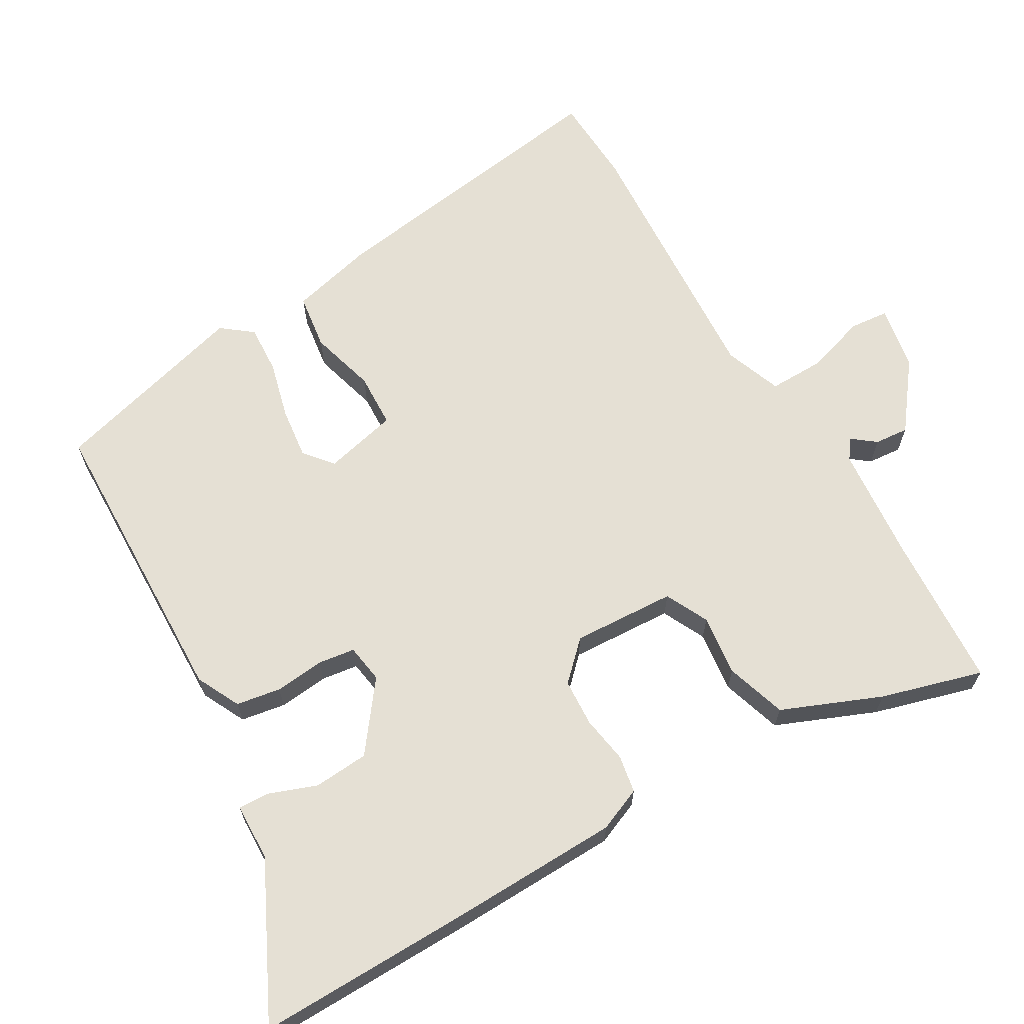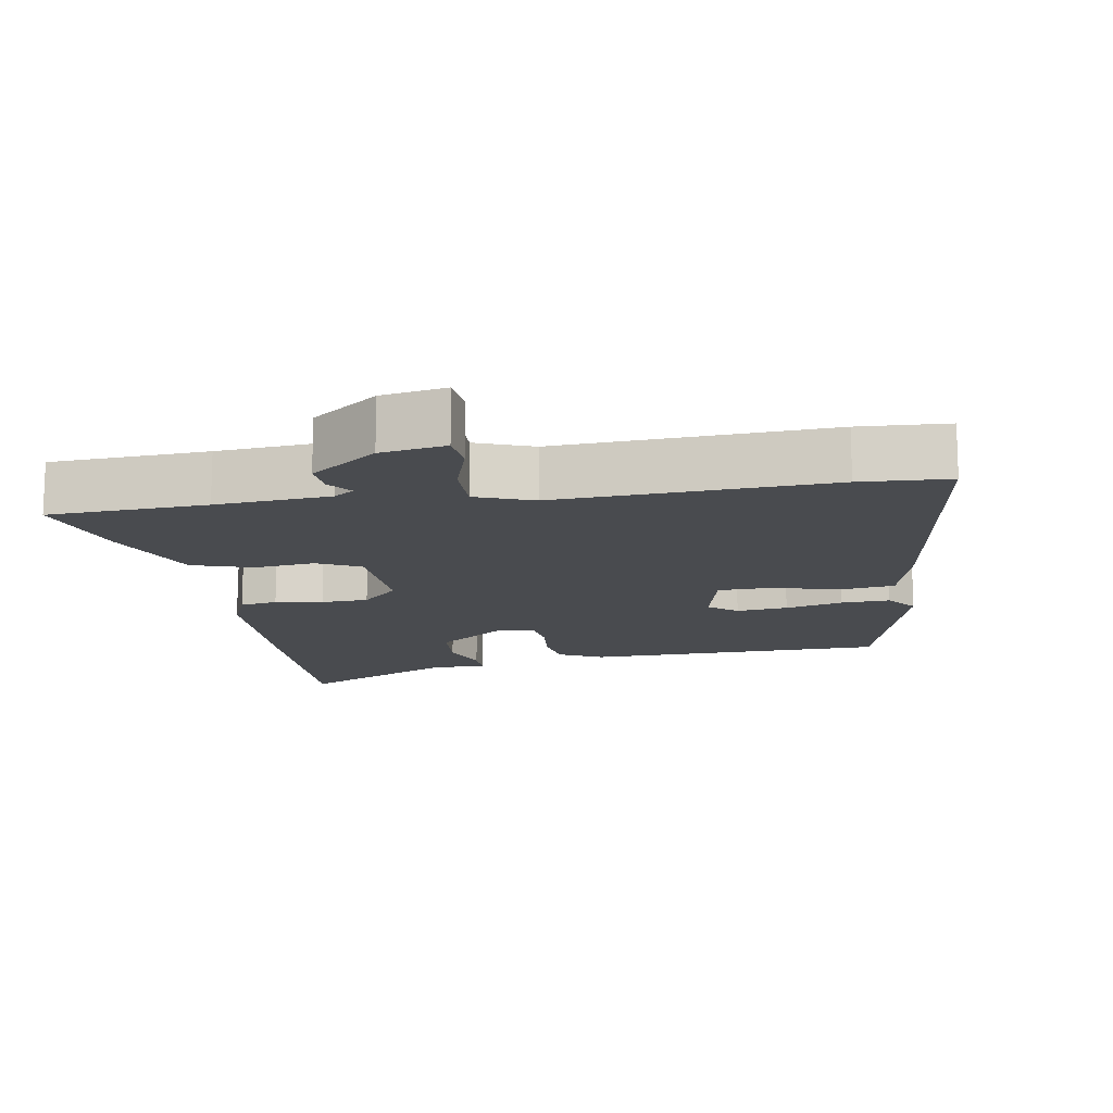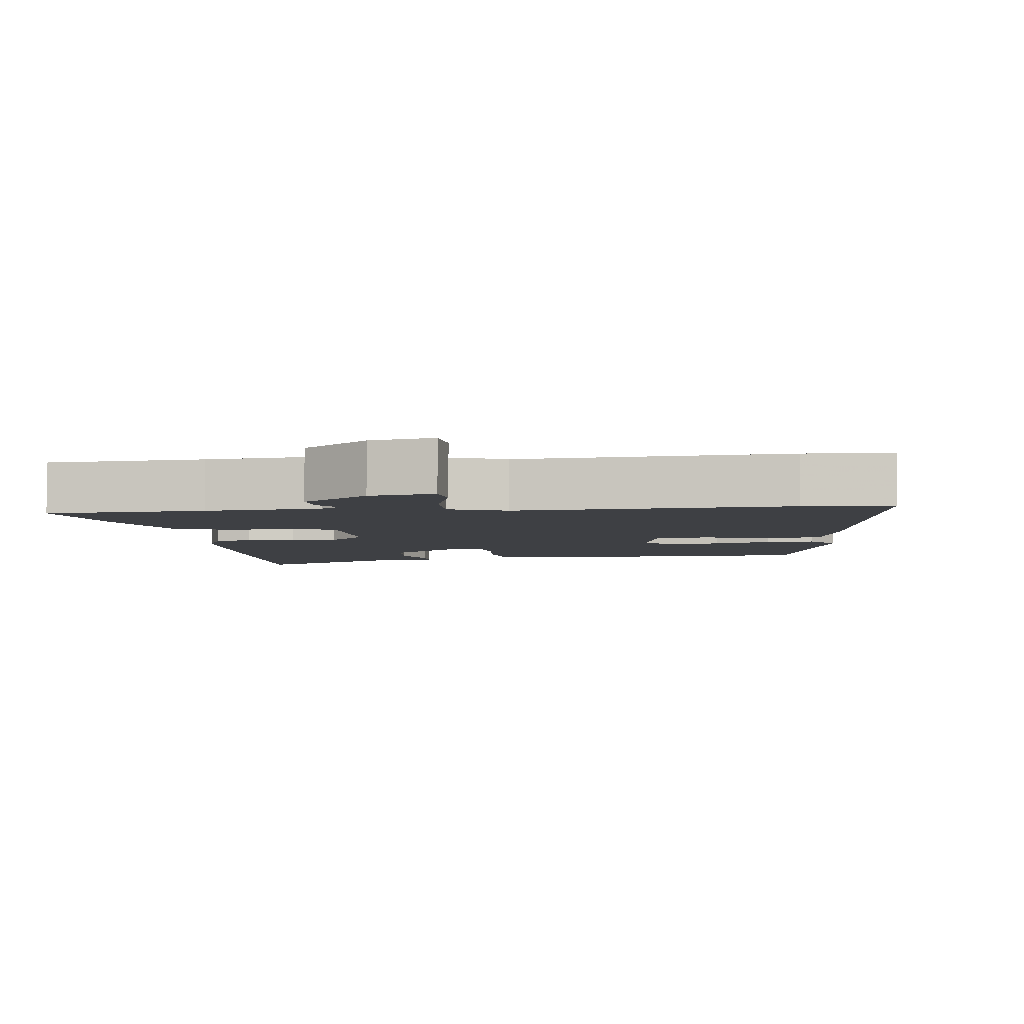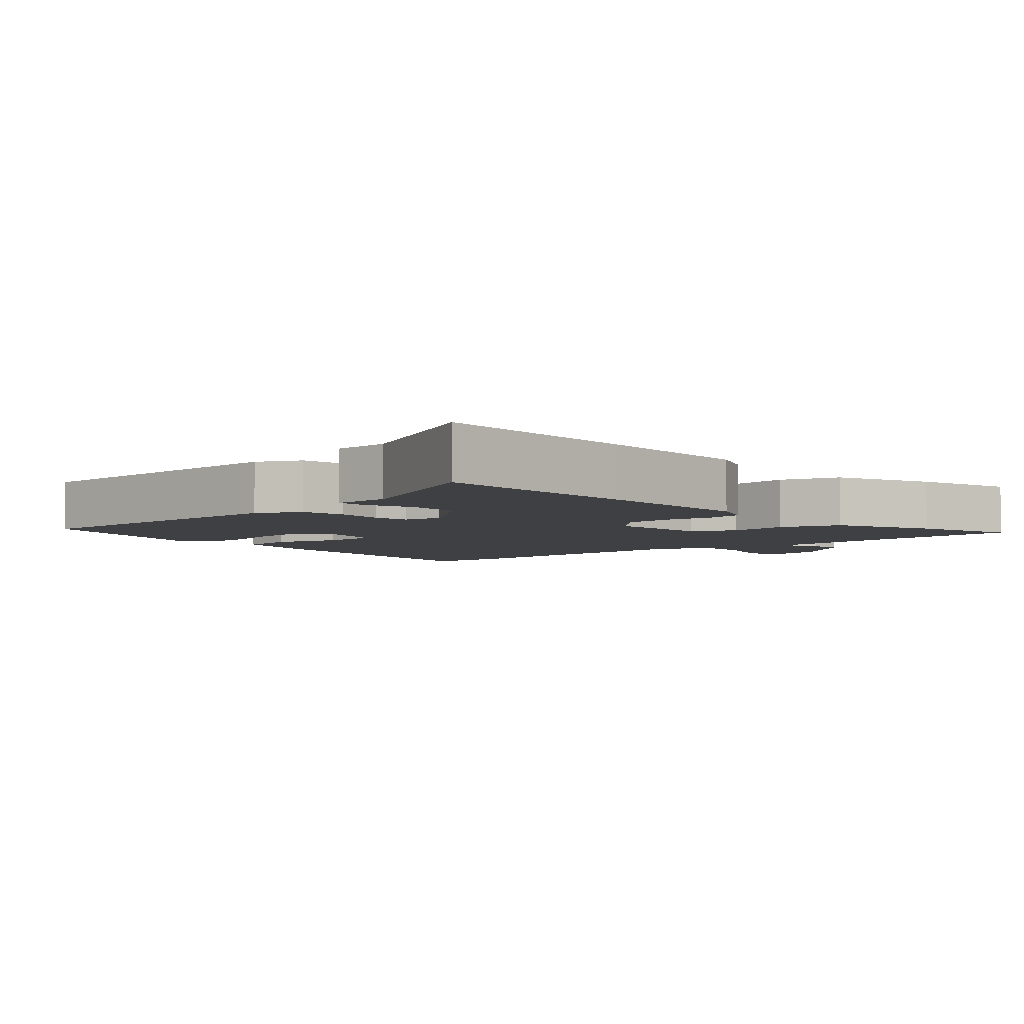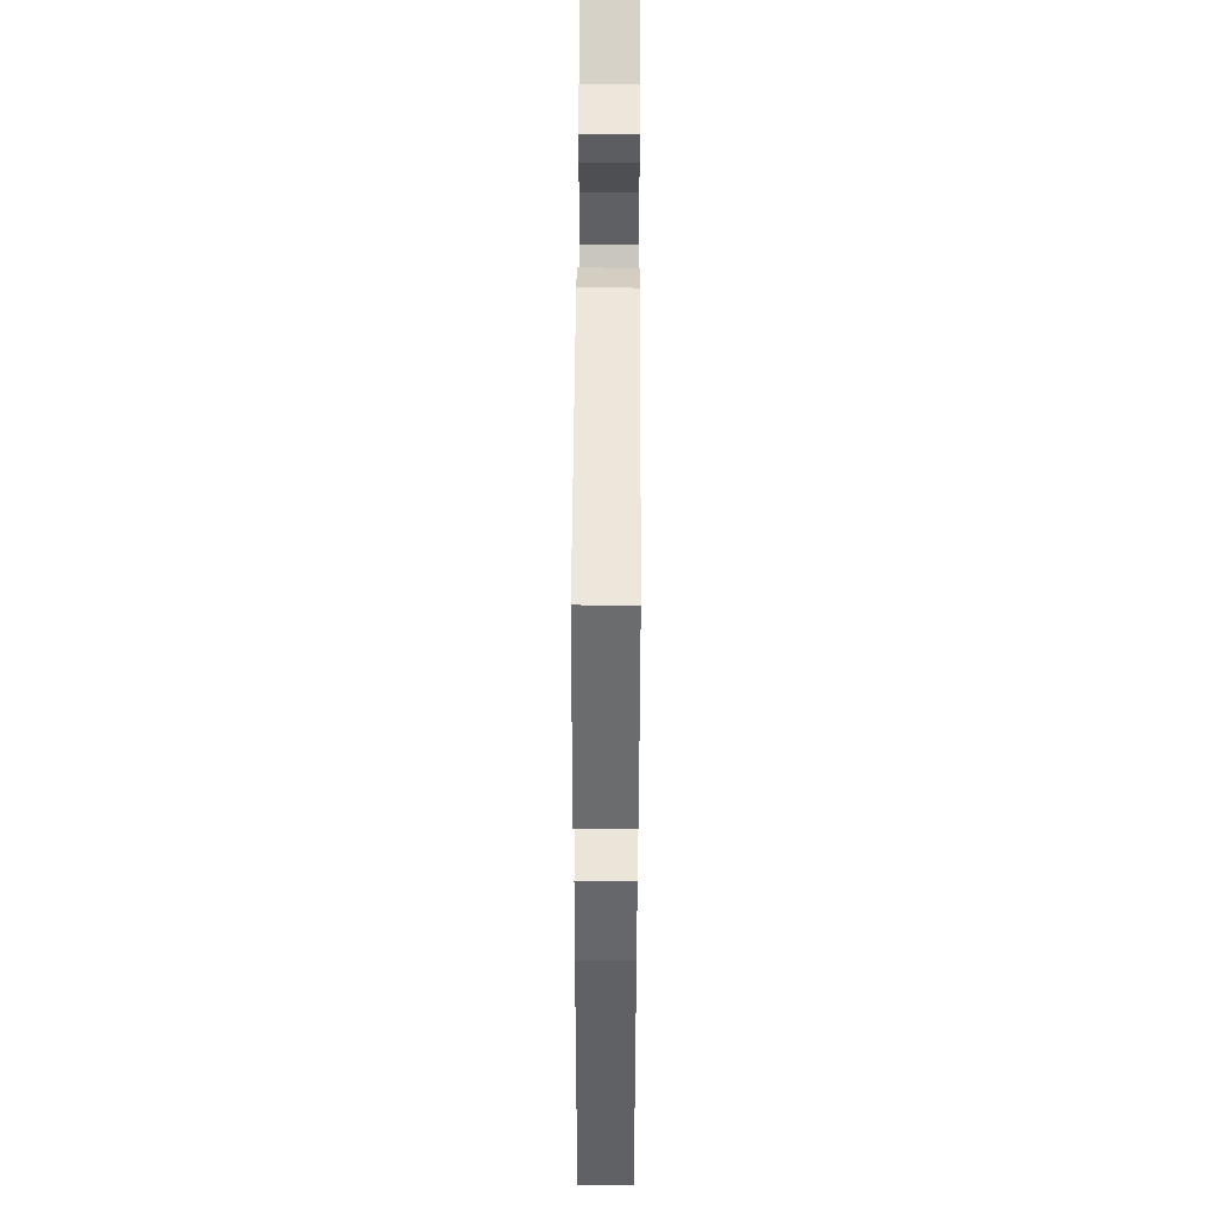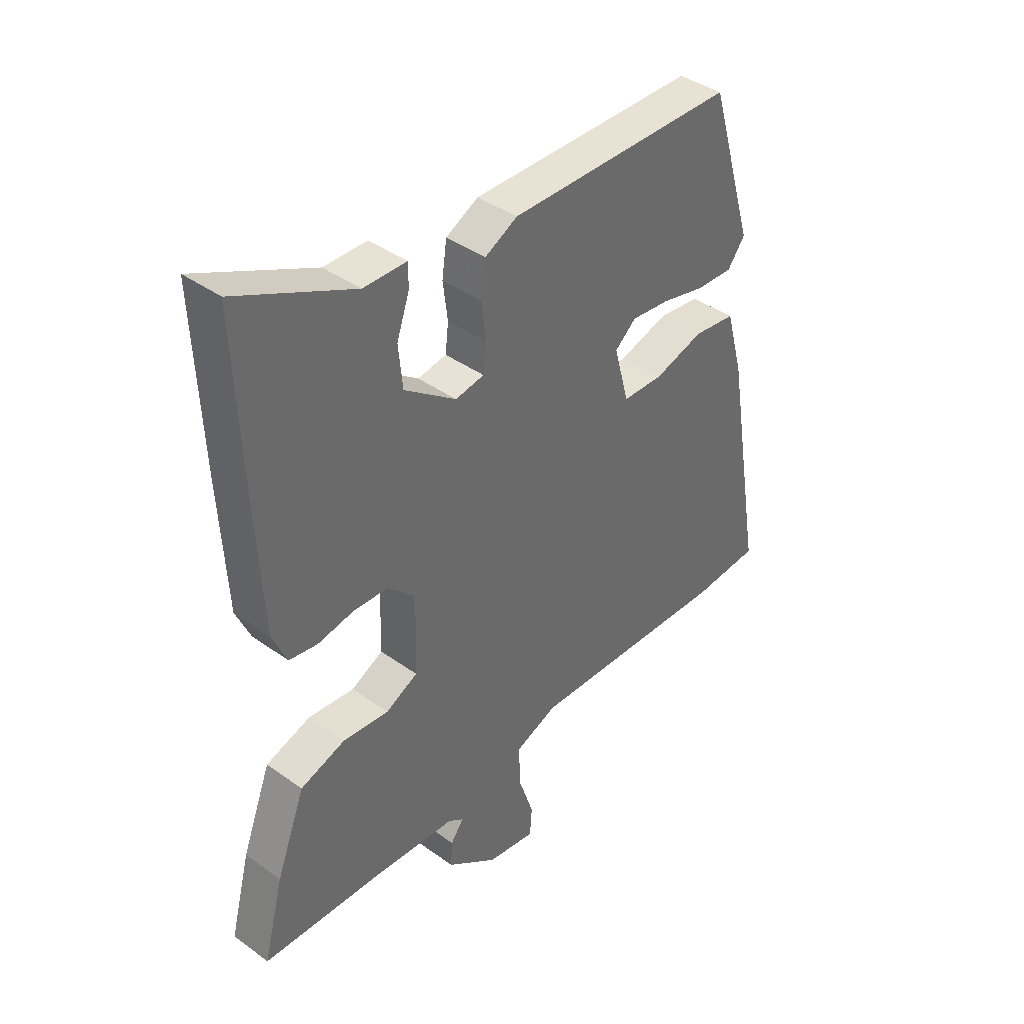
<metadata>
{"format":"obj","ext":"obj","renderer":"f3d","projection":"perspective","resolution":1024,"background":"white","views":[{"elev":65.8,"azim":61.3,"up":"+Y"},{"elev":-14.0,"azim":-169.2,"up":"+Y"},{"elev":-4.9,"azim":-171.7,"up":"+Y"},{"elev":-4.6,"azim":43.1,"up":"+Y"},{"elev":53.1,"azim":-89.7,"up":"+Z"},{"elev":39.9,"azim":131.7,"up":"+Z"}]}
</metadata>
<code>
v 0.505 0.07 0.616
v 0.492 0.07 0.306
v 0.479 0.07 0.064
v 0.451 0.07 0.002
v 0.397 0.07 -0.006
v 0.329 0.07 0.007
v 0.261 0.07 0.005
v 0.208 0.07 -0.046
v 0.212 0.07 -0.194
v 0.273 0.07 -0.226
v 0.361 0.07 -0.218
v 0.447 0.07 -0.248
v 0.502 0.07 -0.392
v 0.54 0.07 -0.539
v 0.314 0.07 -0.546
v 0.15 0.07 -0.556
v 0.121 0.07 -0.576
v 0.146 0.07 -0.61
v 0.149 0.07 -0.659
v 0.052 0.07 -0.729
v -0.041 0.07 -0.743
v -0.045 0.07 -0.687
v -0.016 0.07 -0.601
v -0.013 0.07 -0.522
v -0.094 0.07 -0.489
v -0.484 0.07 -0.501
v -0.611 0.07 -0.491
v -0.538 0.07 -0.061
v -0.505 0.07 0.059
v -0.425 0.07 0.068
v -0.331 0.07 0.039
v -0.253 0.07 0.04
v -0.225 0.07 0.145
v -0.265 0.07 0.18
v -0.339 0.07 0.173
v -0.422 0.07 0.154
v -0.492 0.07 0.152
v -0.525 0.07 0.197
v -0.44 0.07 0.48
v -0.006 0.07 0.48
v 0.056 0.07 0.447
v 0.065 0.07 0.383
v 0.056 0.07 0.312
v 0.062 0.07 0.259
v 0.117 0.07 0.249
v 0.216 0.07 0.32
v 0.224 0.07 0.399
v 0.2 0.07 0.469
v 0.2 0.07 0.513
v 0.282 0.07 0.513
v 0.505 0 0.616
v 0.492 0 0.306
v 0.479 0 0.064
v 0.451 0 0.002
v 0.397 0 -0.006
v 0.329 0 0.007
v 0.261 0 0.005
v 0.208 0 -0.046
v 0.212 0 -0.194
v 0.273 0 -0.226
v 0.361 0 -0.218
v 0.447 0 -0.248
v 0.502 0 -0.392
v 0.54 0 -0.539
v 0.314 0 -0.546
v 0.15 0 -0.556
v 0.121 0 -0.576
v 0.146 0 -0.61
v 0.149 0 -0.659
v 0.052 0 -0.729
v -0.041 0 -0.743
v -0.045 0 -0.687
v -0.016 0 -0.601
v -0.013 0 -0.522
v -0.094 0 -0.489
v -0.484 0 -0.501
v -0.611 0 -0.491
v -0.538 0 -0.061
v -0.505 0 0.059
v -0.425 0 0.068
v -0.331 0 0.039
v -0.253 0 0.04
v -0.225 0 0.145
v -0.265 0 0.18
v -0.339 0 0.173
v -0.422 0 0.154
v -0.492 0 0.152
v -0.525 0 0.197
v -0.44 0 0.48
v -0.006 0 0.48
v 0.056 0 0.447
v 0.065 0 0.383
v 0.056 0 0.312
v 0.062 0 0.259
v 0.117 0 0.249
v 0.216 0 0.32
v 0.224 0 0.399
v 0.2 0 0.469
v 0.2 0 0.513
v 0.282 0 0.513
f 47 48 49 50
f 46 47 50 1
f 40 41 42 43
f 40 43 44
f 39 40 44
f 38 39 44
f 35 36 37 38
f 34 35 38 44
f 33 34 44 45
f 28 29 30 31
f 28 31 32
f 25 26 27 28
f 24 25 28 32
f 20 21 22 23
f 20 23 24
f 17 18 19 20
f 17 20 24
f 16 17 24 32
f 12 13 14 15
f 10 11 12 15
f 9 10 15 16
f 8 9 16 32
f 3 4 5 6
f 3 6 7
f 46 1 2 3
f 45 46 3 7
f 32 33 45
f 7 8 32 45
f 100 99 98 97
f 51 100 97 96
f 93 92 91 90
f 94 93 90
f 94 90 89
f 94 89 88
f 88 87 86 85
f 94 88 85 84
f 95 94 84 83
f 81 80 79 78
f 82 81 78
f 78 77 76 75
f 82 78 75 74
f 73 72 71 70
f 74 73 70
f 70 69 68 67
f 74 70 67
f 82 74 67 66
f 65 64 63 62
f 65 62 61 60
f 66 65 60 59
f 82 66 59 58
f 56 55 54 53
f 57 56 53
f 53 52 51 96
f 57 53 96 95
f 95 83 82
f 95 82 58 57
f 1 51 52 2
f 2 52 53 3
f 3 53 54 4
f 4 54 55 5
f 5 55 56 6
f 6 56 57 7
f 7 57 58 8
f 8 58 59 9
f 9 59 60 10
f 10 60 61 11
f 11 61 62 12
f 12 62 63 13
f 13 63 64 14
f 14 64 65 15
f 15 65 66 16
f 16 66 67 17
f 17 67 68 18
f 18 68 69 19
f 19 69 70 20
f 20 70 71 21
f 21 71 72 22
f 22 72 73 23
f 23 73 74 24
f 24 74 75 25
f 25 75 76 26
f 26 76 77 27
f 27 77 78 28
f 28 78 79 29
f 29 79 80 30
f 30 80 81 31
f 31 81 82 32
f 32 82 83 33
f 33 83 84 34
f 34 84 85 35
f 35 85 86 36
f 36 86 87 37
f 37 87 88 38
f 38 88 89 39
f 39 89 90 40
f 40 90 91 41
f 41 91 92 42
f 42 92 93 43
f 43 93 94 44
f 44 94 95 45
f 45 95 96 46
f 46 96 97 47
f 47 97 98 48
f 48 98 99 49
f 49 99 100 50
f 50 100 51 1

</code>
